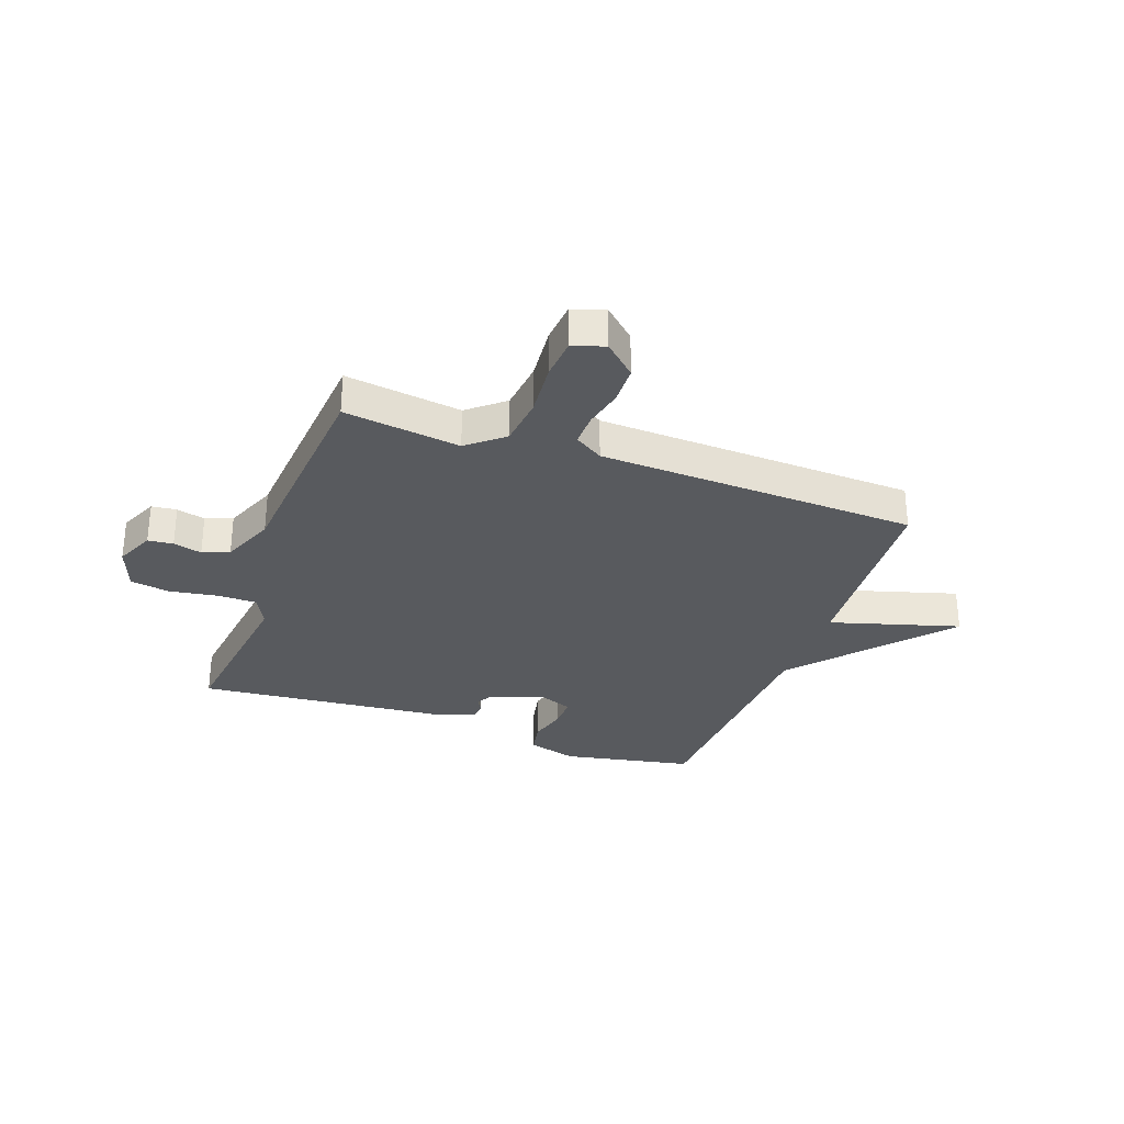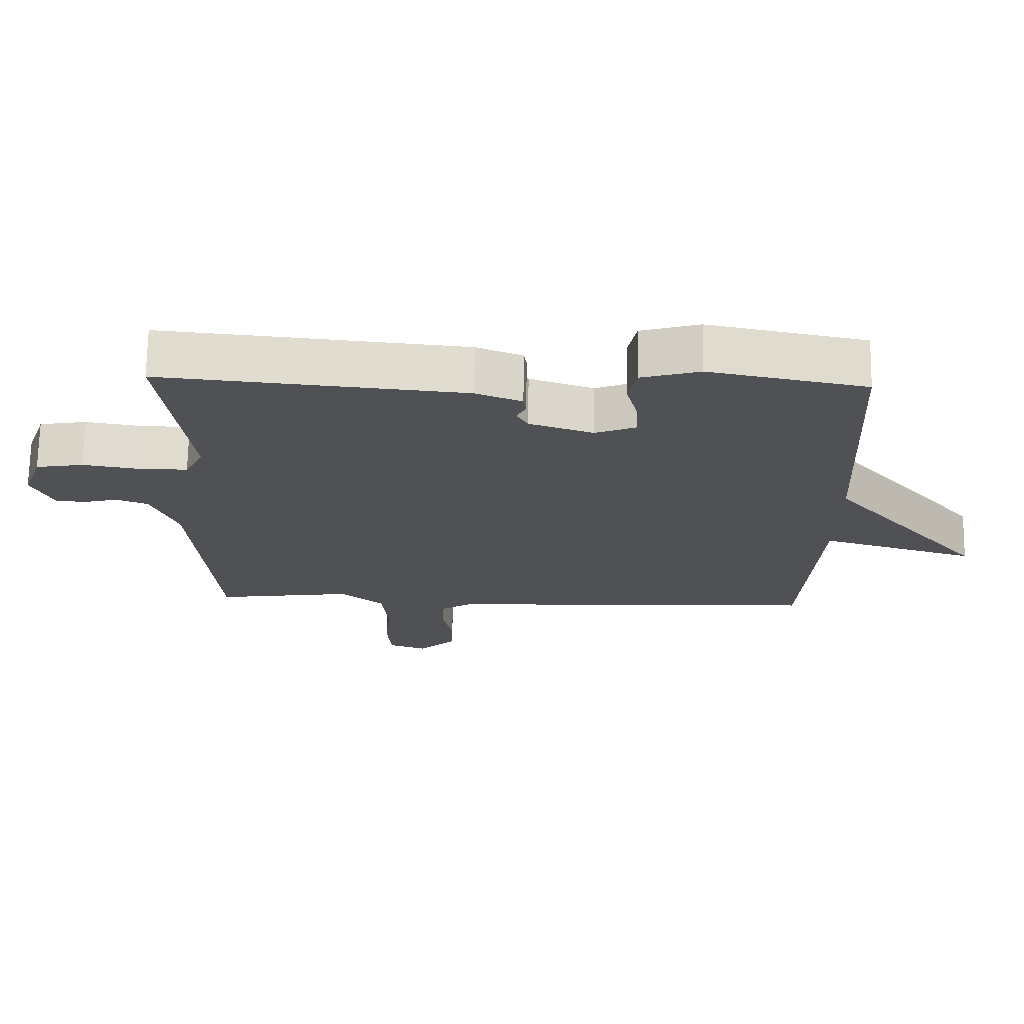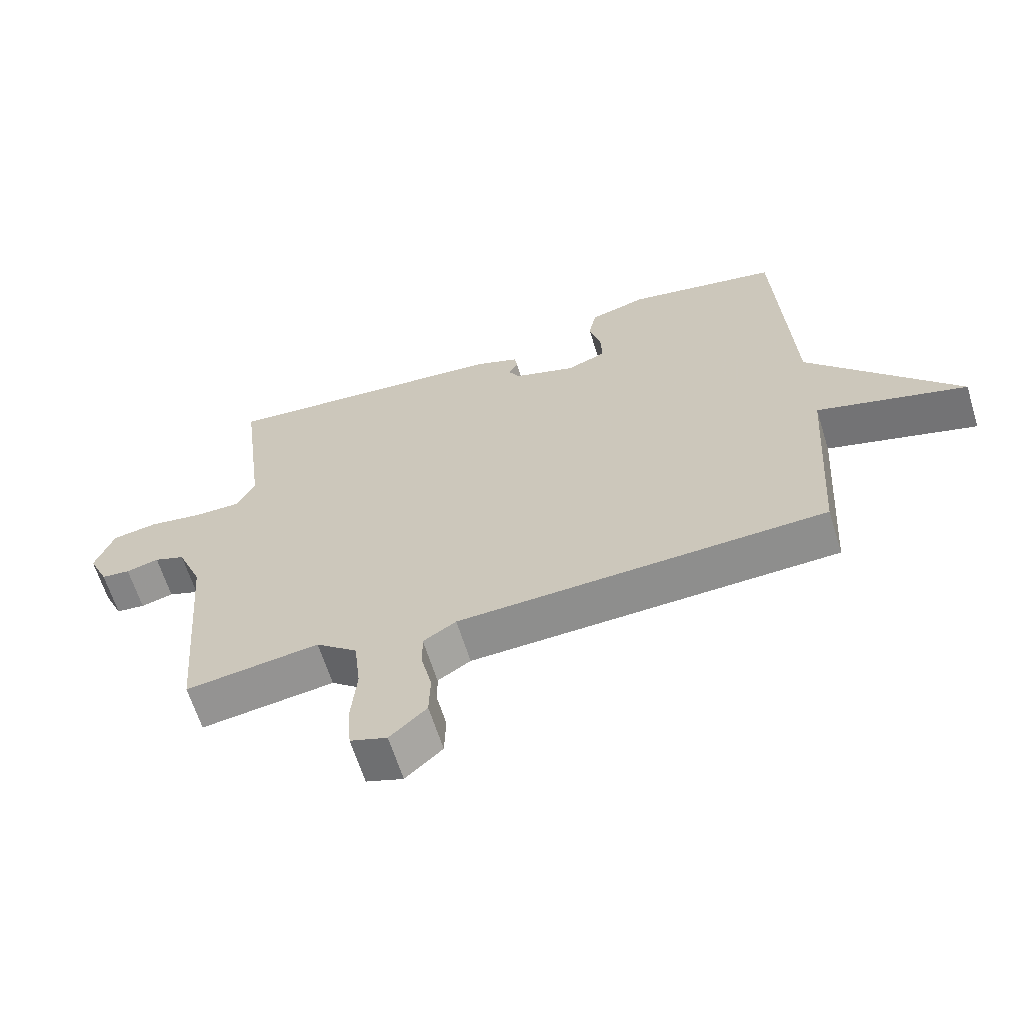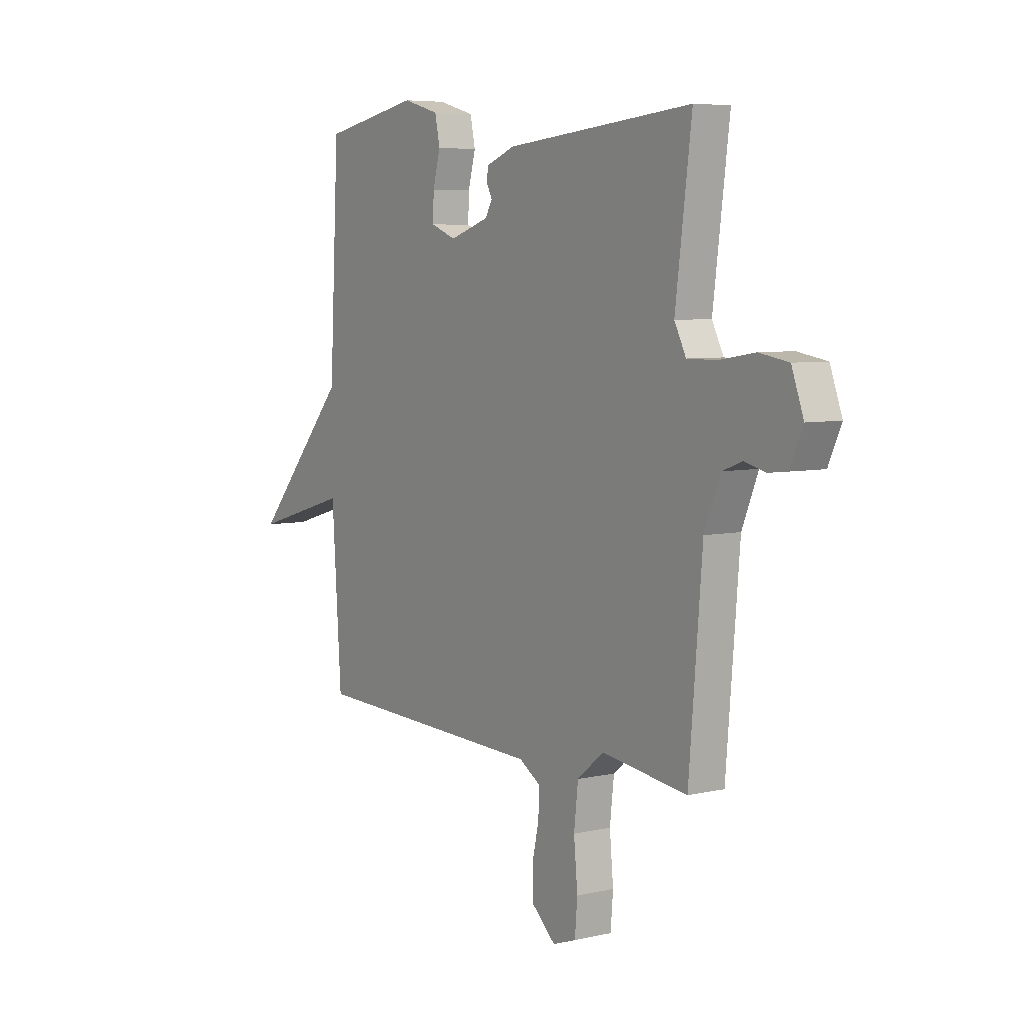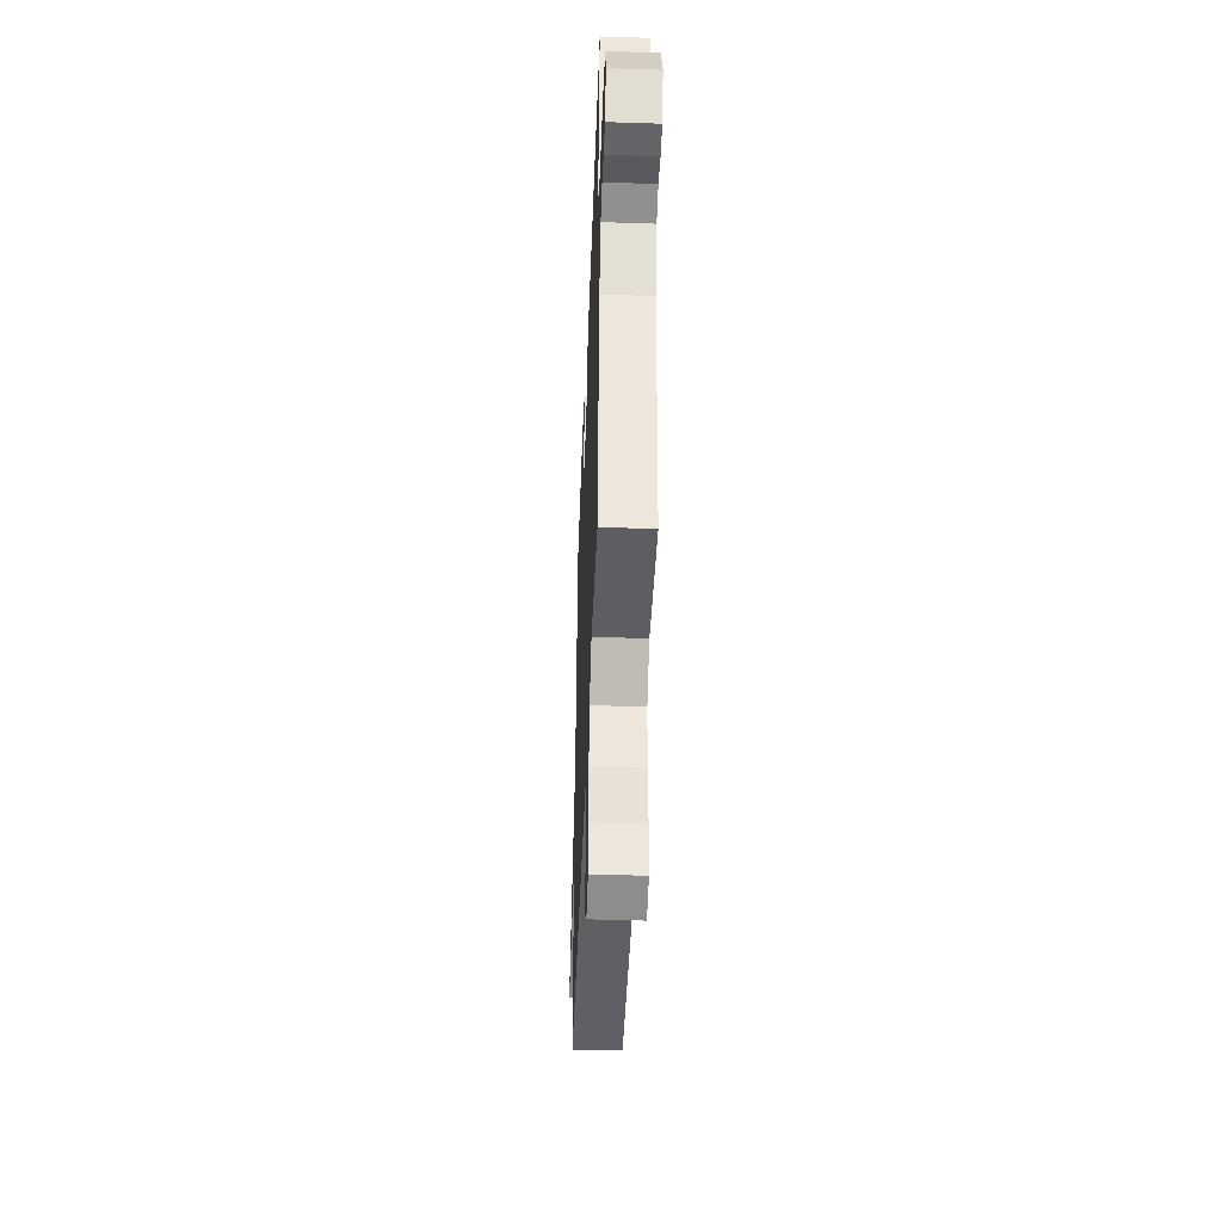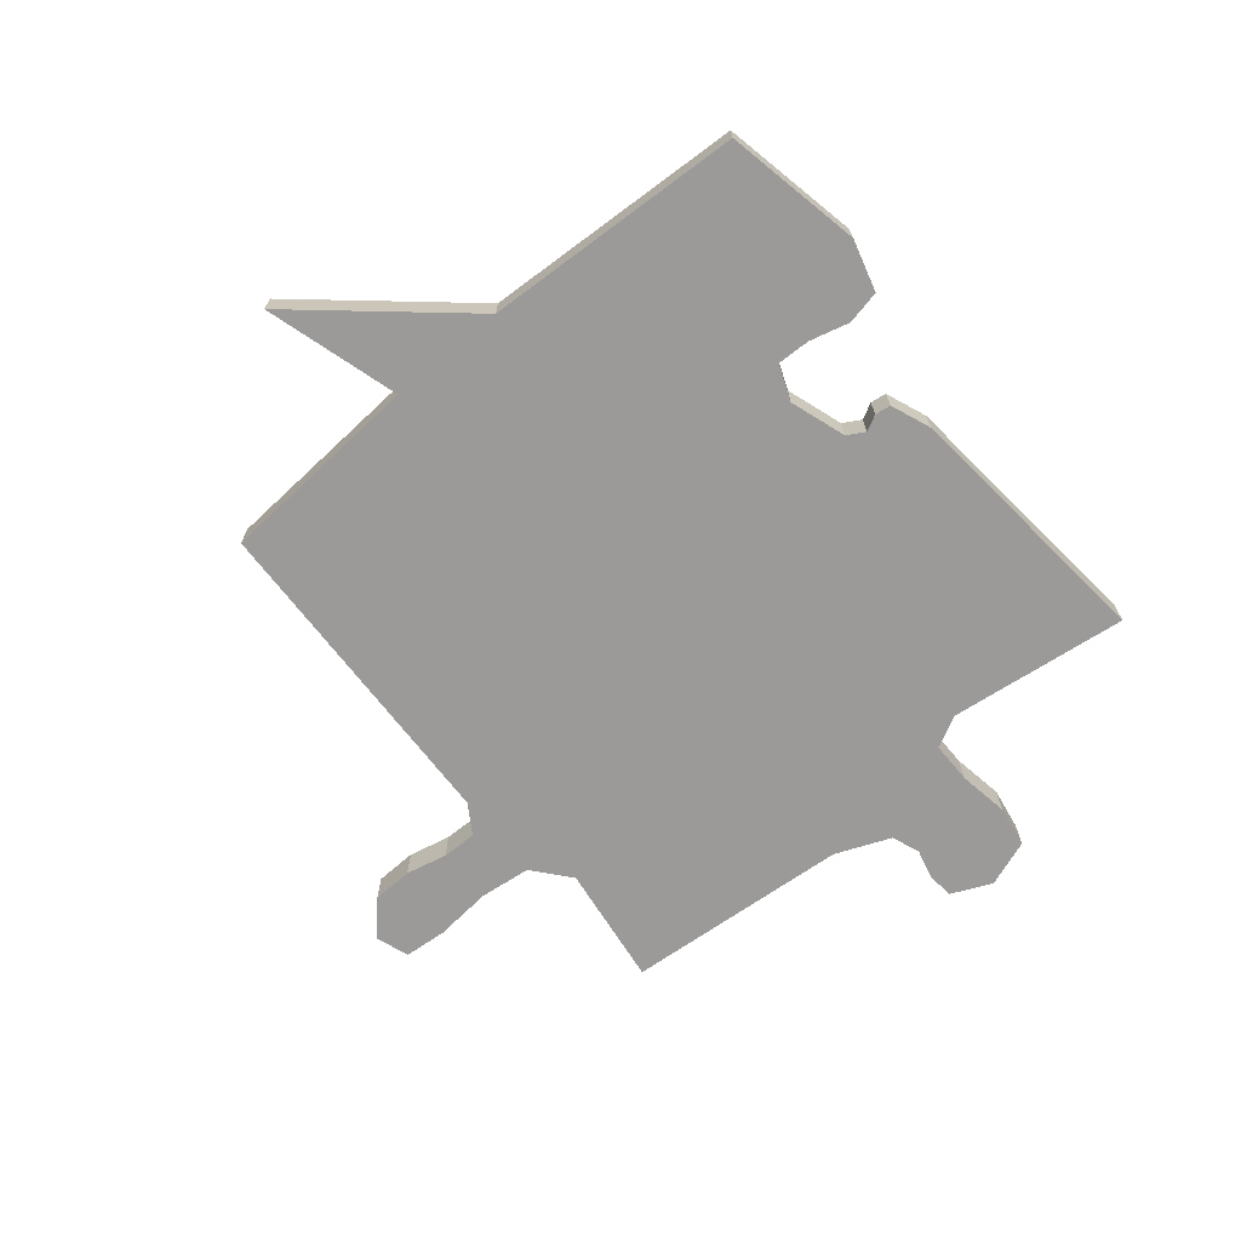
<metadata>
{"format":"obj","ext":"obj","renderer":"f3d","projection":"perspective","resolution":1024,"background":"white","views":[{"elev":-30.9,"azim":160.2,"up":"+Y"},{"elev":70.3,"azim":-179.1,"up":"+Z"},{"elev":-64.0,"azim":-162.6,"up":"+Z"},{"elev":6.0,"azim":55.5,"up":"+Z"},{"elev":-45.1,"azim":87.8,"up":"+Z"},{"elev":-69.4,"azim":-50.3,"up":"+Y"}]}
</metadata>
<code>
v -0.5 0.07 0.5
v -0.265 0.07 0.546
v -0.177 0.07 0.521
v -0.165 0.07 0.463
v -0.183 0.07 0.395
v -0.185 0.07 0.338
v -0.124 0.07 0.314
v -0.028 0.07 0.346
v -0.011 0.07 0.376
v -0.025 0.07 0.403
v -0.021 0.07 0.43
v 0.048 0.07 0.457
v 0.5 0.07 0.5
v 0.461 0.07 0.193
v 0.489 0.07 0.138
v 0.56 0.07 0.138
v 0.646 0.07 0.152
v 0.717 0.07 0.14
v 0.746 0.07 0.06
v 0.715 0.07 -0.009
v 0.67 0.07 -0.014
v 0.619 0.07 -0.001
v 0.571 0.07 -0.019
v 0.532 0.07 -0.114
v 0.5 0.07 -0.5
v 0.292 0.07 -0.472
v 0.228 0.07 -0.525
v 0.218 0.07 -0.614
v 0.227 0.07 -0.711
v 0.221 0.07 -0.784
v 0.164 0.07 -0.804
v 0.107 0.07 -0.752
v 0.105 0.07 -0.683
v 0.121 0.07 -0.612
v 0.122 0.07 -0.553
v 0.071 0.07 -0.521
v -0.5 0.07 -0.5
v -0.523 0.07 -0.147
v -0.755 0.07 -0.215
v -0.523 0.07 0.053
v -0.5 0 0.5
v -0.265 0 0.546
v -0.177 0 0.521
v -0.165 0 0.463
v -0.183 0 0.395
v -0.185 0 0.338
v -0.124 0 0.314
v -0.028 0 0.346
v -0.011 0 0.376
v -0.025 0 0.403
v -0.021 0 0.43
v 0.048 0 0.457
v 0.5 0 0.5
v 0.461 0 0.193
v 0.489 0 0.138
v 0.56 0 0.138
v 0.646 0 0.152
v 0.717 0 0.14
v 0.746 0 0.06
v 0.715 0 -0.009
v 0.67 0 -0.014
v 0.619 0 -0.001
v 0.571 0 -0.019
v 0.532 0 -0.114
v 0.5 0 -0.5
v 0.292 0 -0.472
v 0.228 0 -0.525
v 0.218 0 -0.614
v 0.227 0 -0.711
v 0.221 0 -0.784
v 0.164 0 -0.804
v 0.107 0 -0.752
v 0.105 0 -0.683
v 0.121 0 -0.612
v 0.122 0 -0.553
v 0.071 0 -0.521
v -0.5 0 -0.5
v -0.523 0 -0.147
v -0.755 0 -0.215
v -0.523 0 0.053
f 38 39 40
f 40 1 2
f 38 40 2
f 37 38 2
f 36 37 2
f 35 36 2
f 32 33 34
f 31 32 34
f 30 31 34
f 29 30 34
f 28 29 34
f 27 28 34 35
f 26 27 35
f 24 25 26
f 23 24 26 35
f 20 21 22
f 19 20 22
f 18 19 22
f 17 18 22
f 16 17 22
f 15 16 22 23
f 12 13 14
f 11 12 14
f 10 11 14
f 9 10 14
f 8 9 14 15
f 15 23 35
f 8 15 35
f 7 8 35
f 2 3 4 5
f 2 5 6
f 35 2 6
f 6 7 35
f 80 79 78
f 42 41 80
f 42 80 78
f 42 78 77
f 42 77 76
f 42 76 75
f 74 73 72
f 74 72 71
f 74 71 70
f 74 70 69
f 74 69 68
f 75 74 68 67
f 75 67 66
f 66 65 64
f 75 66 64 63
f 62 61 60
f 62 60 59
f 62 59 58
f 62 58 57
f 62 57 56
f 63 62 56 55
f 54 53 52
f 54 52 51
f 54 51 50
f 54 50 49
f 55 54 49 48
f 75 63 55
f 75 55 48
f 75 48 47
f 45 44 43 42
f 46 45 42
f 46 42 75
f 75 47 46
f 1 41 42 2
f 2 42 43 3
f 3 43 44 4
f 4 44 45 5
f 5 45 46 6
f 6 46 47 7
f 7 47 48 8
f 8 48 49 9
f 9 49 50 10
f 10 50 51 11
f 11 51 52 12
f 12 52 53 13
f 13 53 54 14
f 14 54 55 15
f 15 55 56 16
f 16 56 57 17
f 17 57 58 18
f 18 58 59 19
f 19 59 60 20
f 20 60 61 21
f 21 61 62 22
f 22 62 63 23
f 23 63 64 24
f 24 64 65 25
f 25 65 66 26
f 26 66 67 27
f 27 67 68 28
f 28 68 69 29
f 29 69 70 30
f 30 70 71 31
f 31 71 72 32
f 32 72 73 33
f 33 73 74 34
f 34 74 75 35
f 35 75 76 36
f 36 76 77 37
f 37 77 78 38
f 38 78 79 39
f 39 79 80 40
f 40 80 41 1

</code>
